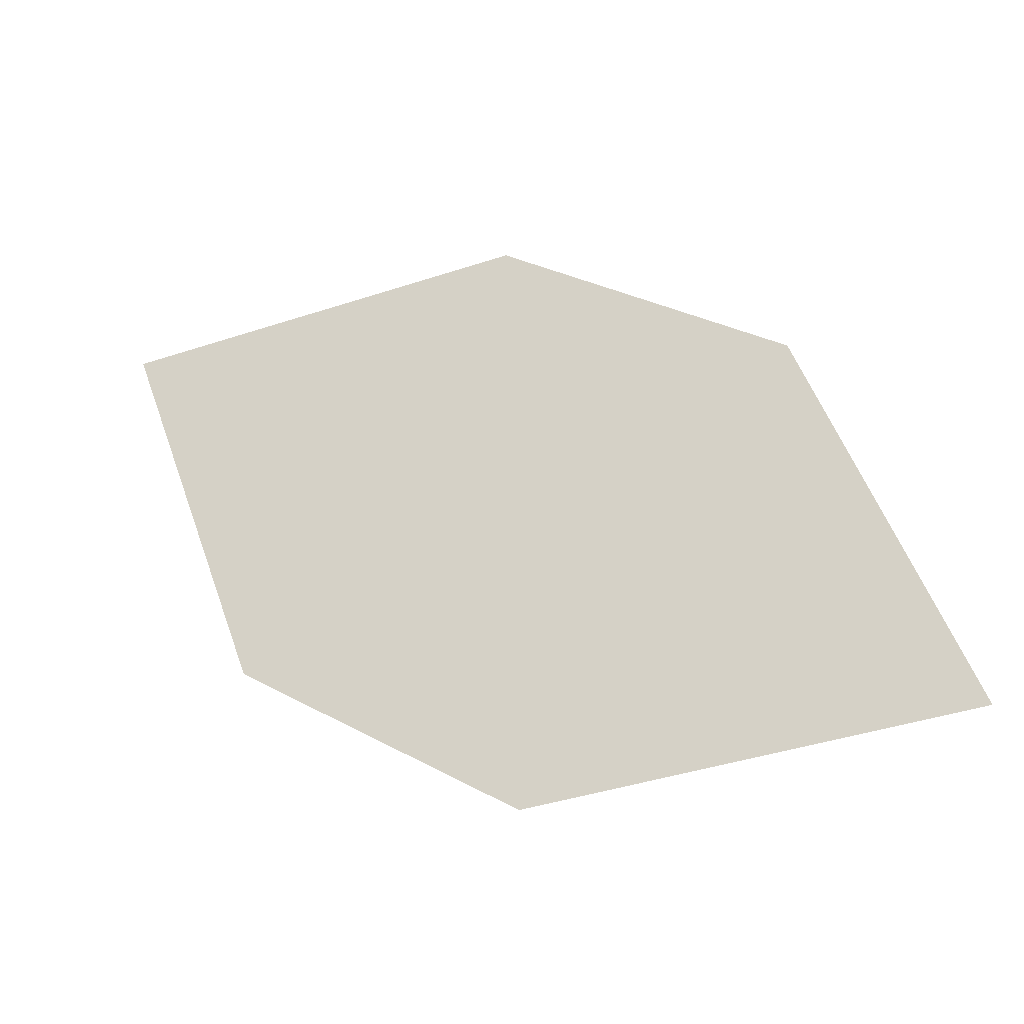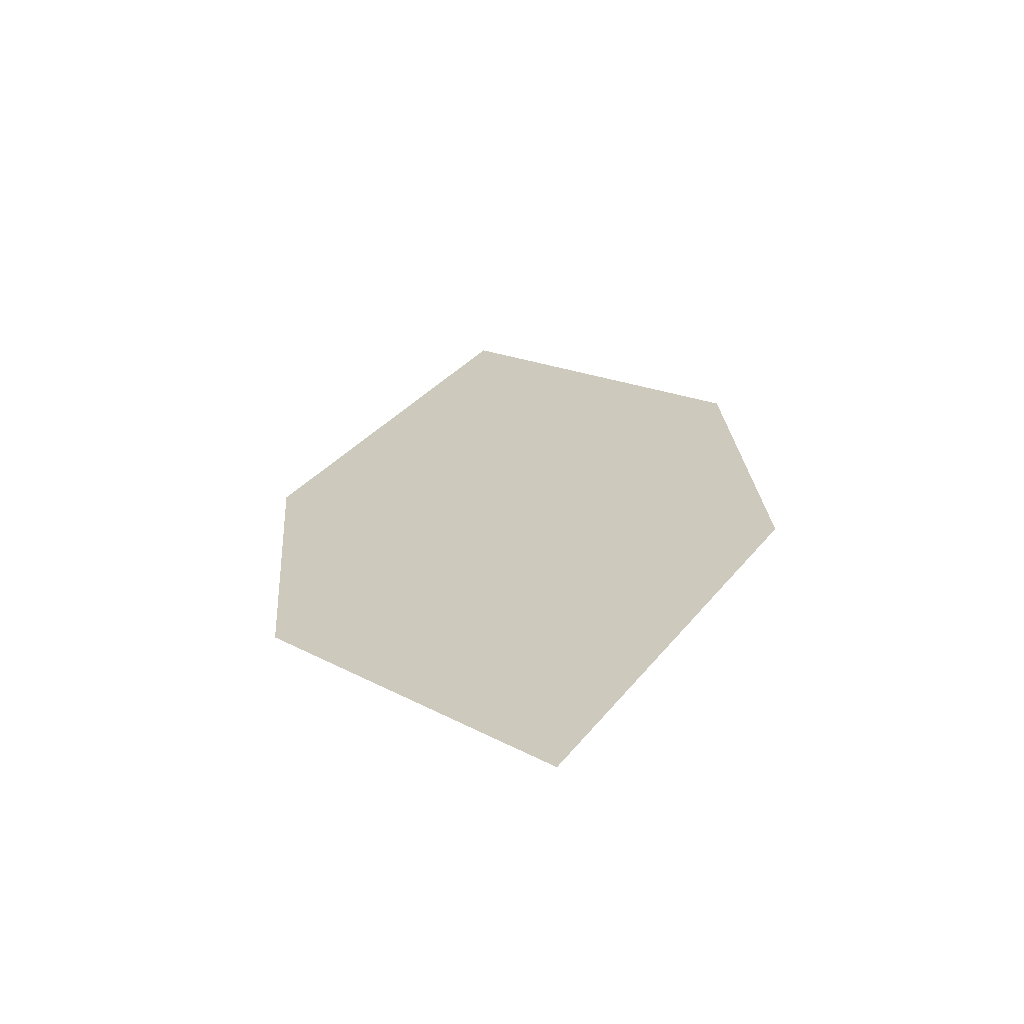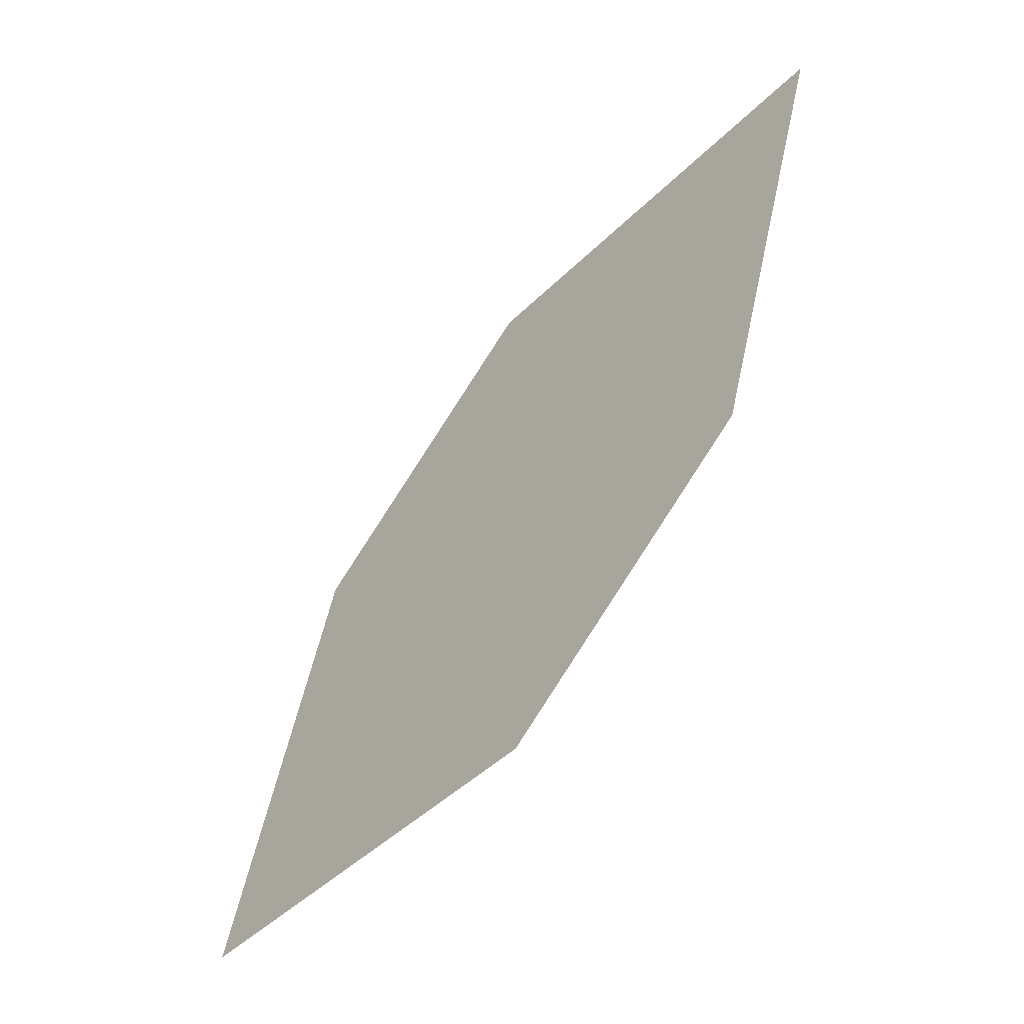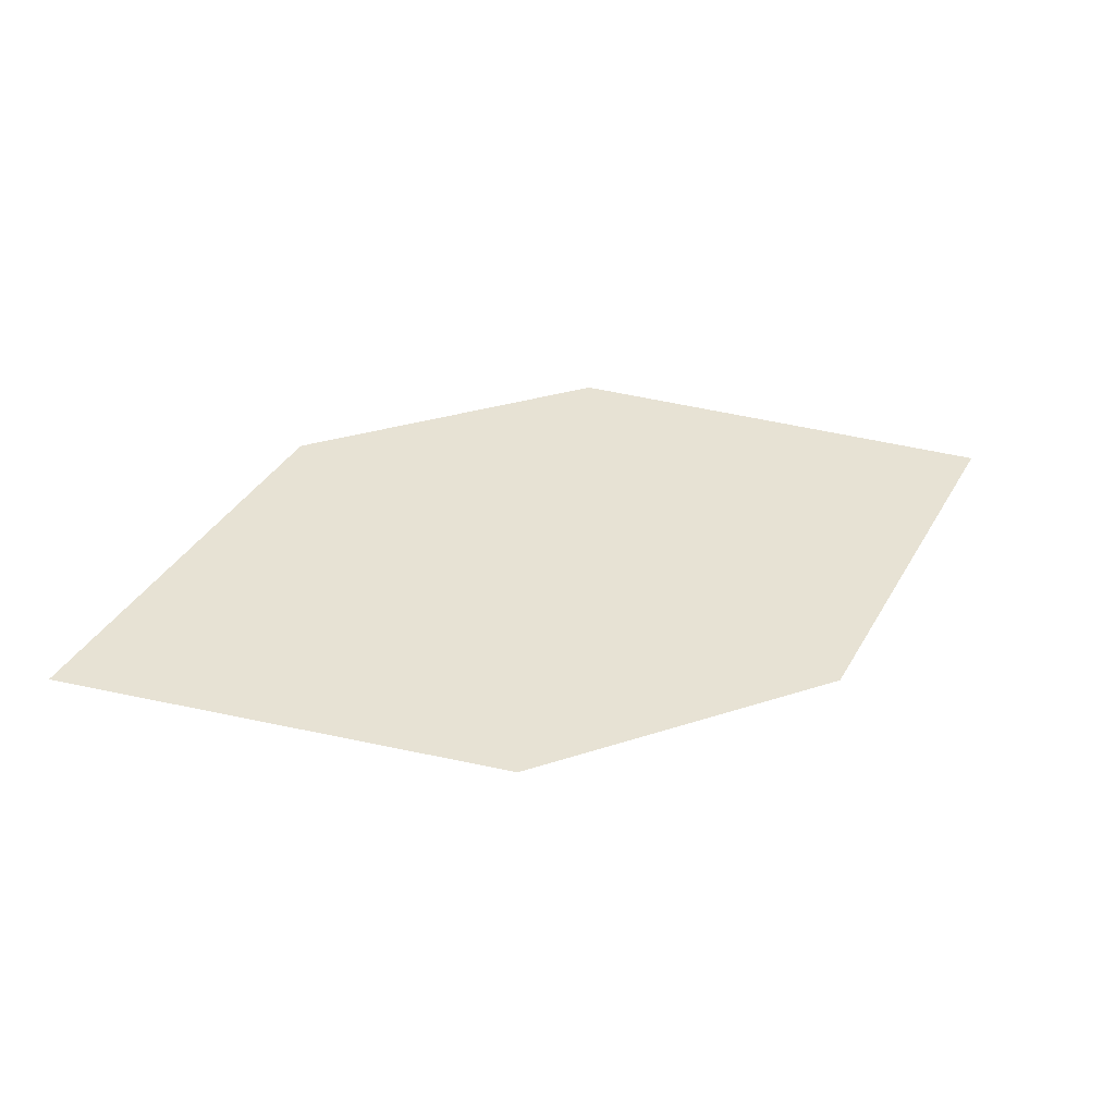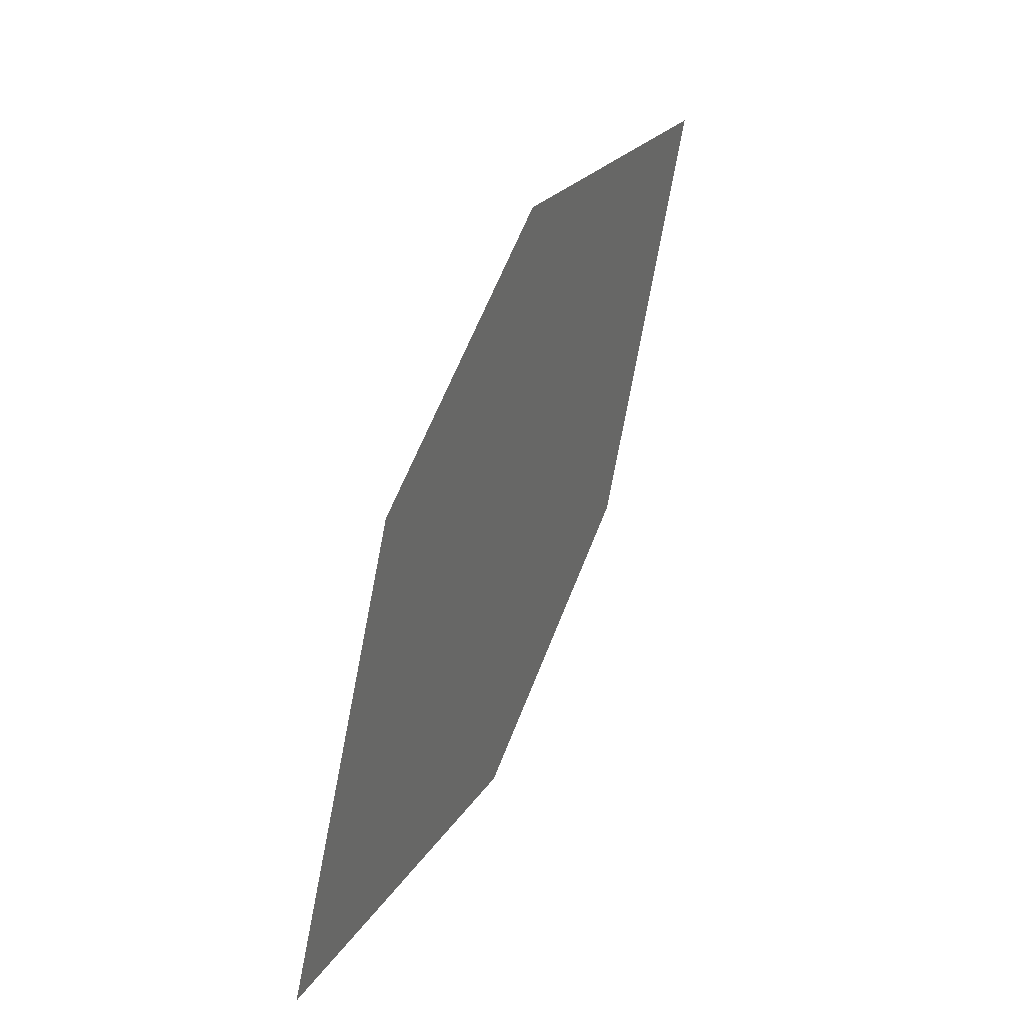
<metadata>
{"format":"obj","ext":"obj","renderer":"f3d","projection":"perspective","resolution":1024,"background":"white","views":[{"elev":-26.6,"azim":37.0,"up":"+Y"},{"elev":36.8,"azim":-126.4,"up":"+Z"},{"elev":-52.3,"azim":-115.6,"up":"+Y"},{"elev":53.6,"azim":-57.3,"up":"+Z"},{"elev":27.7,"azim":129.1,"up":"+Y"}]}
</metadata>
<code>
o leaves.074
v -0.03446 0.009558 0.9754
v -0.05754 0.0675 0.979
v -0.1587 0.08747 1.007
v -0.09423 0.003556 0.9925
v -0.1356 0.02953 1.003
v -0.09896 0.09347 0.9893
f 1 2 6 3
f 1 3 5 4

</code>
